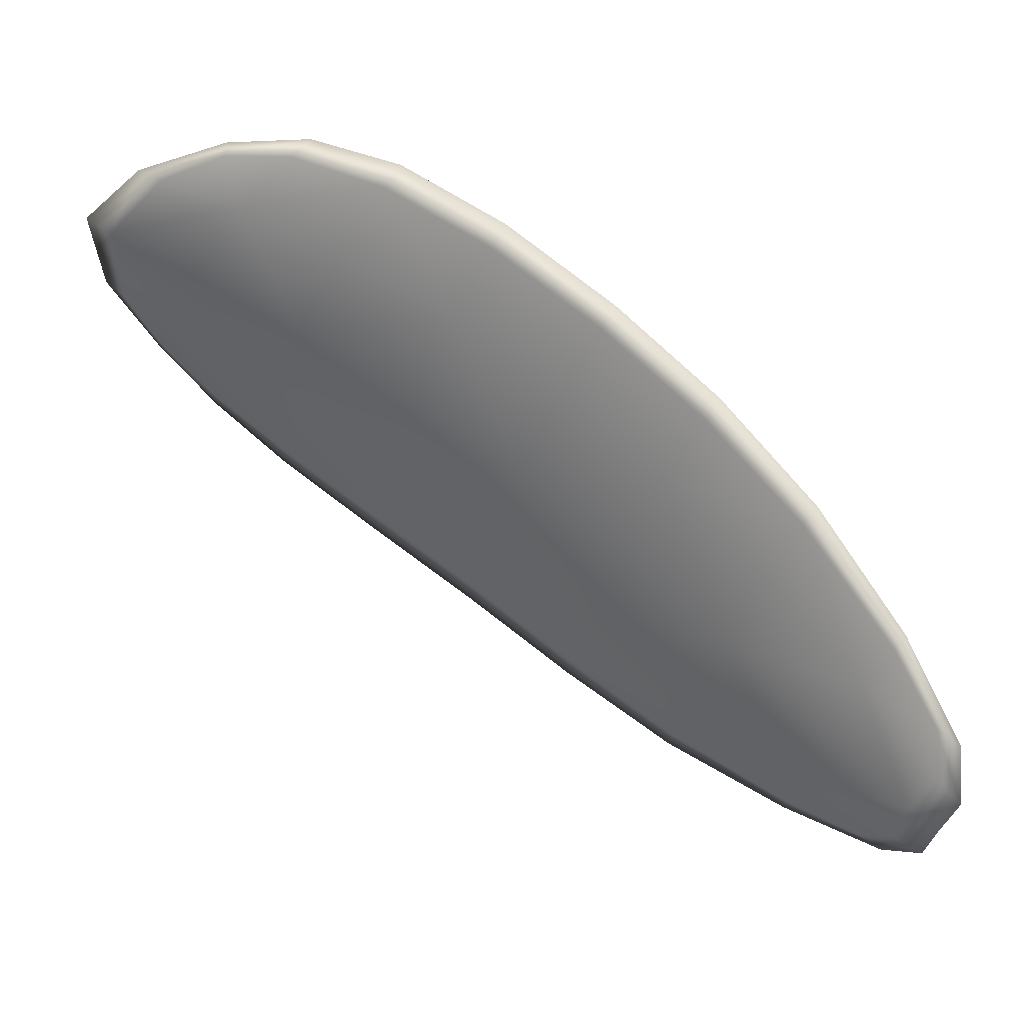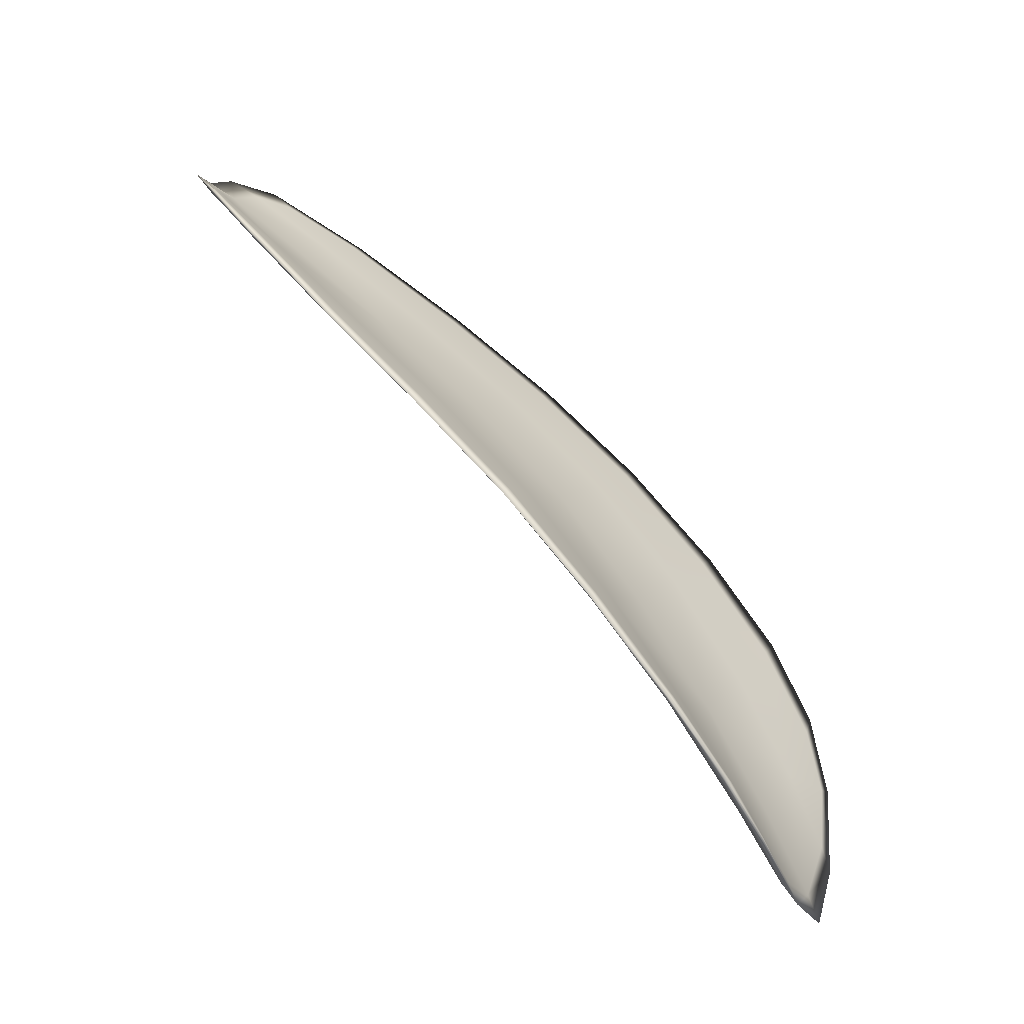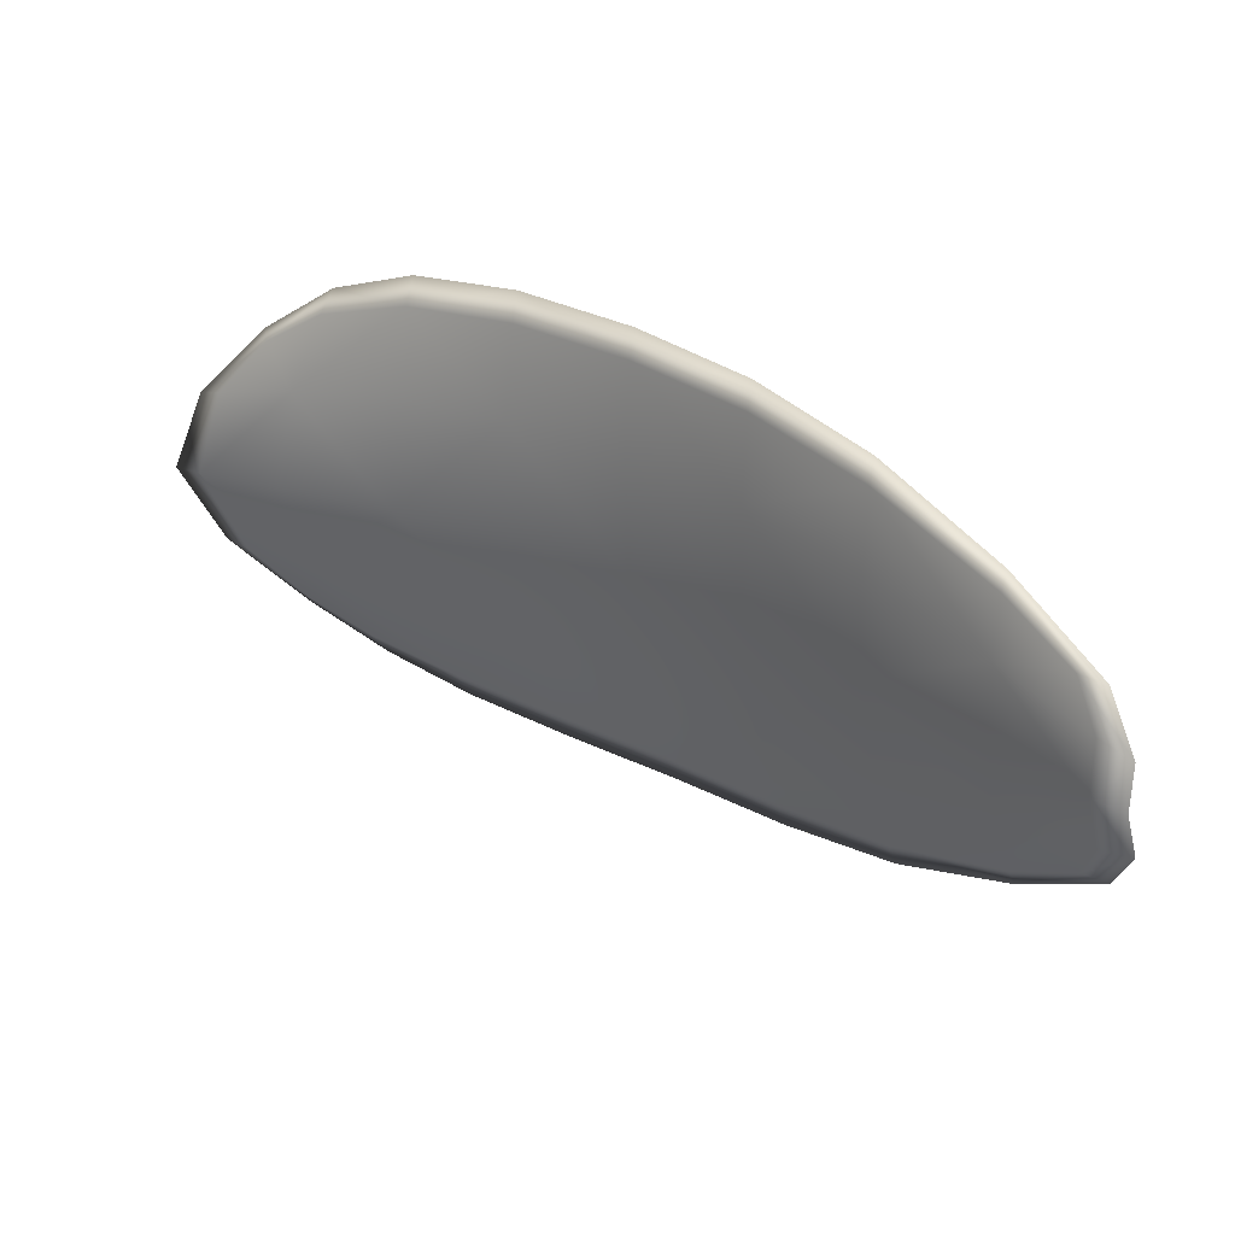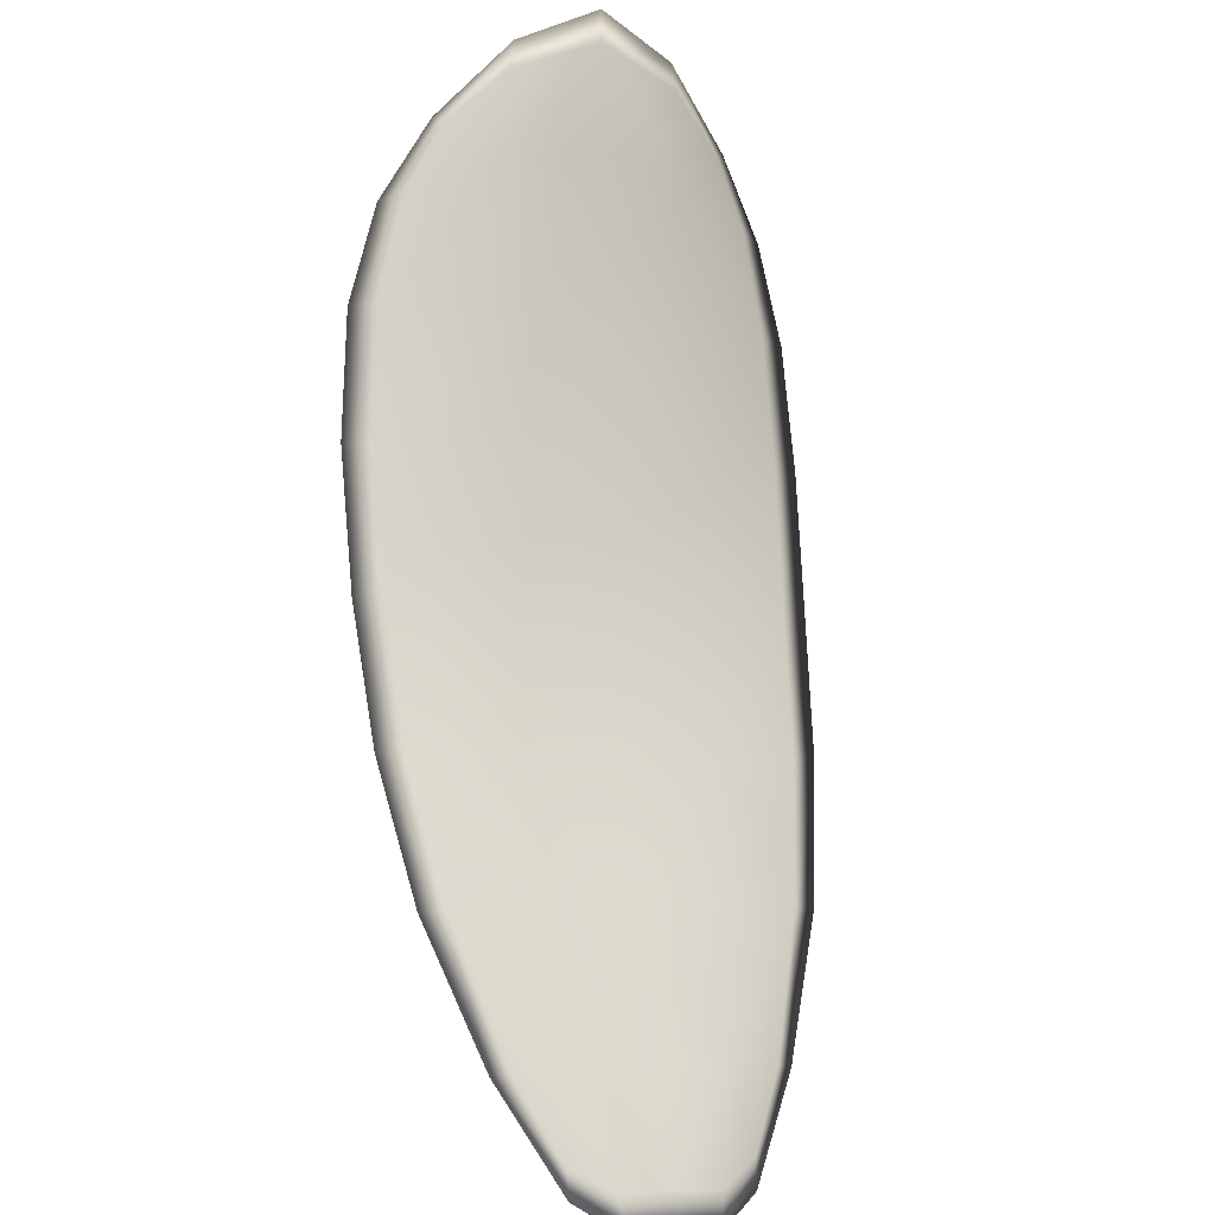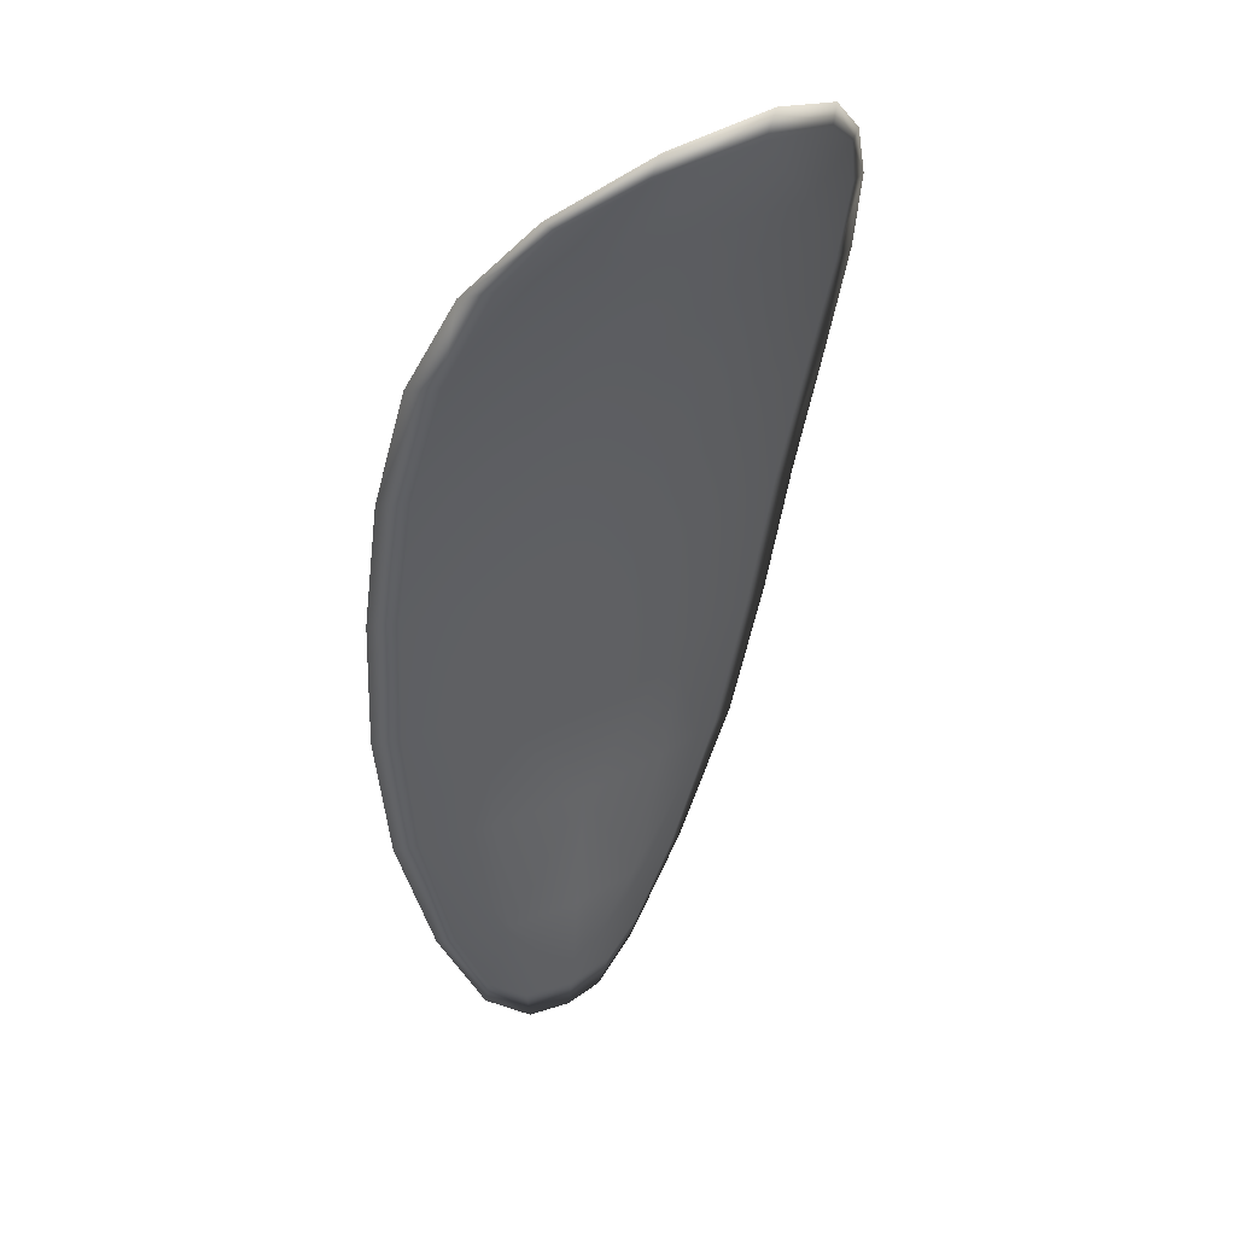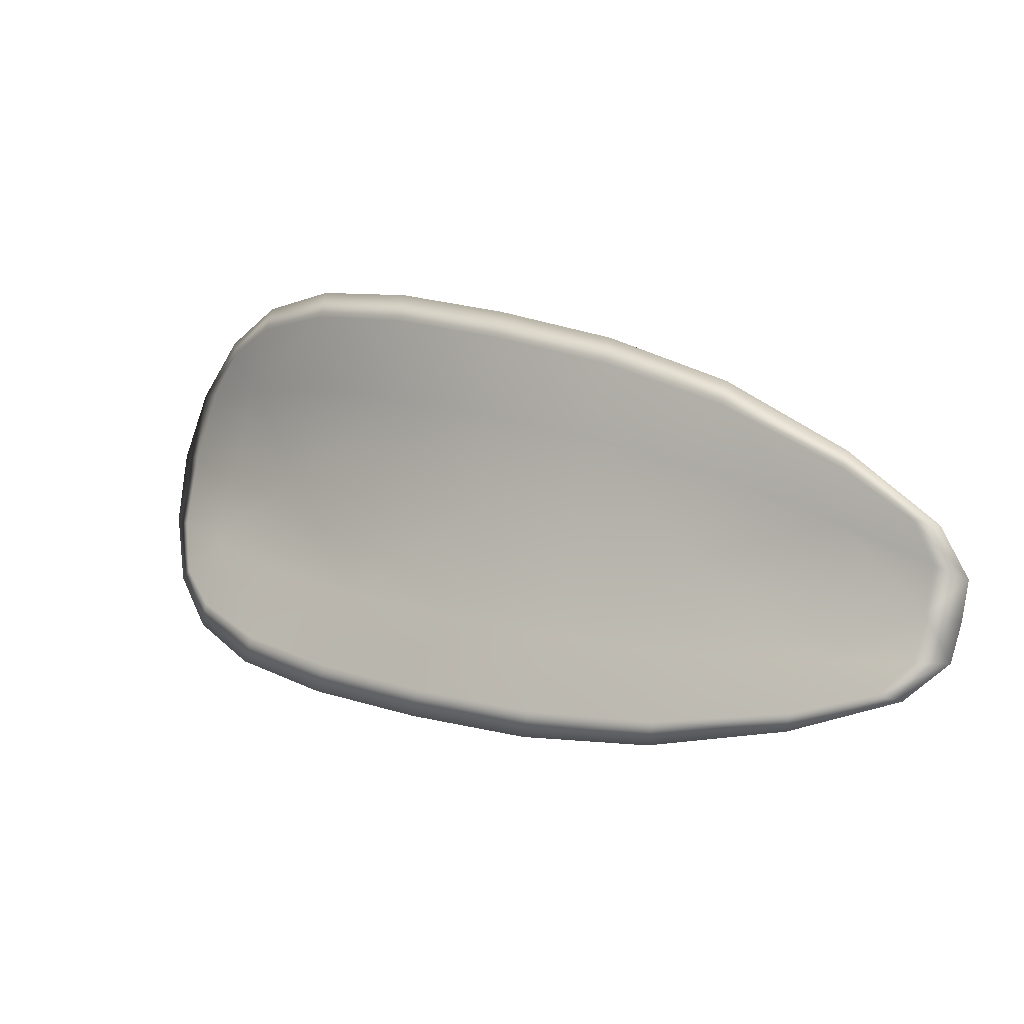
<metadata>
{"format":"obj","ext":"obj","renderer":"f3d","projection":"perspective","resolution":1024,"background":"white","views":[{"elev":-22.2,"azim":-165.4,"up":"+Y"},{"elev":56.9,"azim":88.2,"up":"+Z"},{"elev":-39.3,"azim":-138.7,"up":"+Y"},{"elev":-66.0,"azim":112.5,"up":"+Y"},{"elev":-6.4,"azim":97.5,"up":"+Y"},{"elev":38.7,"azim":-105.4,"up":"+Z"}]}
</metadata>
<code>
v -2.346 0.6954 -1.15
v -2.347 0.6961 -1.152
v -2.349 0.6947 -1.151
v -2.348 0.694 -1.149
v -2.348 0.6936 -1.148
v -2.346 0.6948 -1.149
v -2.345 0.6956 -1.15
v -2.345 0.6962 -1.151
v -2.345 0.697 -1.153
v -2.349 0.6969 -1.154
v -2.35 0.6976 -1.154
v -2.352 0.6967 -1.154
v -2.351 0.6958 -1.153
v -2.347 0.6976 -1.154
v -2.349 0.6978 -1.154
v -2.358 0.6904 -1.151
v -2.359 0.6912 -1.152
v -2.361 0.6888 -1.151
v -2.36 0.6881 -1.15
v -2.359 0.6872 -1.148
v -2.357 0.6894 -1.149
v -2.354 0.6914 -1.149
v -2.356 0.6924 -1.151
v -2.357 0.6933 -1.152
v -2.355 0.6886 -1.147
v -2.358 0.6865 -1.147
v -2.357 0.6861 -1.145
v -2.355 0.6881 -1.145
v -2.352 0.6901 -1.146
v -2.353 0.6906 -1.147
v -2.351 0.6924 -1.148
v -2.352 0.6932 -1.15
v -2.35 0.692 -1.147
v -2.353 0.6943 -1.152
v -2.355 0.6952 -1.153
v -2.362 0.6856 -1.149
v -2.363 0.6862 -1.15
v -2.363 0.6846 -1.149
v -2.363 0.6837 -1.148
v -2.363 0.6832 -1.148
v -2.361 0.685 -1.148
v -2.36 0.6845 -1.147
v -2.362 0.6829 -1.147
v -2.361 0.6832 -1.146
v -2.36 0.6842 -1.146
v -2.346 0.6952 -1.151
v -2.347 0.6959 -1.153
v -2.345 0.6968 -1.153
v -2.345 0.6961 -1.151
v -2.345 0.6955 -1.15
v -2.346 0.6947 -1.149
v -2.348 0.6934 -1.148
v -2.348 0.6938 -1.149
v -2.349 0.6946 -1.151
v -2.349 0.6968 -1.154
v -2.35 0.6975 -1.155
v -2.349 0.6977 -1.155
v -2.347 0.6975 -1.154
v -2.351 0.6957 -1.153
v -2.352 0.6966 -1.154
v -2.358 0.6902 -1.151
v -2.359 0.6911 -1.152
v -2.357 0.6932 -1.153
v -2.356 0.6923 -1.151
v -2.354 0.6912 -1.15
v -2.357 0.6892 -1.149
v -2.359 0.687 -1.148
v -2.36 0.6879 -1.15
v -2.361 0.6887 -1.151
v -2.355 0.6884 -1.147
v -2.353 0.6904 -1.148
v -2.352 0.6899 -1.146
v -2.355 0.6879 -1.146
v -2.357 0.6859 -1.145
v -2.358 0.6864 -1.147
v -2.351 0.6922 -1.148
v -2.352 0.693 -1.15
v -2.35 0.6918 -1.147
v -2.353 0.6941 -1.152
v -2.355 0.6951 -1.153
v -2.362 0.6855 -1.149
v -2.363 0.6861 -1.15
v -2.361 0.6848 -1.148
v -2.363 0.6831 -1.148
v -2.363 0.6836 -1.148
v -2.363 0.6845 -1.149
v -2.36 0.6843 -1.147
v -2.36 0.684 -1.146
v -2.361 0.6831 -1.146
v -2.362 0.6828 -1.147
v -2.363 0.6864 -1.15
v -2.364 0.6842 -1.149
v -2.361 0.689 -1.151
v -2.363 0.6845 -1.149
v -2.363 0.6824 -1.147
v -2.362 0.6827 -1.146
v -2.363 0.6826 -1.147
v -2.361 0.6831 -1.146
v -2.346 0.6946 -1.148
v -2.345 0.6956 -1.15
v -2.347 0.6934 -1.147
v -2.345 0.6955 -1.15
v -2.346 0.6978 -1.154
v -2.349 0.698 -1.155
v -2.345 0.6972 -1.154
v -2.349 0.6977 -1.155
v -2.351 0.6978 -1.155
v -2.353 0.697 -1.154
v -2.364 0.6831 -1.148
v -2.36 0.684 -1.145
v -2.357 0.6859 -1.145
v -2.344 0.6965 -1.152
v -2.35 0.6917 -1.146
v -2.352 0.6898 -1.145
v -2.355 0.6955 -1.154
v -2.357 0.6936 -1.153
v -2.359 0.6914 -1.152
v -2.354 0.6878 -1.145
f 1 2 3
f 1 3 4
f 1 4 5
f 1 5 6
f 1 6 7
f 1 7 8
f 1 8 9
f 1 9 2
f 10 11 12
f 10 12 13
f 10 13 3
f 10 3 2
f 10 2 9
f 10 9 14
f 10 14 15
f 10 15 11
f 16 17 18
f 16 18 19
f 16 19 20
f 16 20 21
f 16 21 22
f 16 22 23
f 16 23 24
f 16 24 17
f 25 21 20
f 25 20 26
f 25 26 27
f 25 27 28
f 25 28 29
f 25 29 30
f 25 30 22
f 25 22 21
f 31 32 22
f 31 22 30
f 31 30 29
f 31 29 33
f 31 33 5
f 31 5 4
f 31 4 3
f 31 3 32
f 34 35 24
f 34 24 23
f 34 23 22
f 34 22 32
f 34 32 3
f 34 3 13
f 34 13 12
f 34 12 35
f 36 37 38
f 36 38 39
f 36 39 40
f 36 40 41
f 36 41 20
f 36 20 19
f 36 19 18
f 36 18 37
f 42 41 40
f 42 40 43
f 42 43 44
f 42 44 45
f 42 45 27
f 42 27 26
f 42 26 20
f 42 20 41
f 46 47 48
f 46 48 49
f 46 49 50
f 46 50 51
f 46 51 52
f 46 52 53
f 46 53 54
f 46 54 47
f 55 56 57
f 55 57 58
f 55 58 48
f 55 48 47
f 55 47 54
f 55 54 59
f 55 59 60
f 55 60 56
f 61 62 63
f 61 63 64
f 61 64 65
f 61 65 66
f 61 66 67
f 61 67 68
f 61 68 69
f 61 69 62
f 70 66 65
f 70 65 71
f 70 71 72
f 70 72 73
f 70 73 74
f 70 74 75
f 70 75 67
f 70 67 66
f 76 77 54
f 76 54 53
f 76 53 52
f 76 52 78
f 76 78 72
f 76 72 71
f 76 71 65
f 76 65 77
f 79 80 60
f 79 60 59
f 79 59 54
f 79 54 77
f 79 77 65
f 79 65 64
f 79 64 63
f 79 63 80
f 81 82 69
f 81 69 68
f 81 68 67
f 81 67 83
f 81 83 84
f 81 84 85
f 81 85 86
f 81 86 82
f 87 83 67
f 87 67 75
f 87 75 74
f 87 74 88
f 87 88 89
f 87 89 90
f 87 90 84
f 87 84 83
f 91 92 38
f 91 38 37
f 91 37 18
f 91 18 93
f 91 93 69
f 91 69 82
f 91 82 94
f 91 94 92
f 95 96 44
f 95 44 43
f 95 43 40
f 95 40 97
f 95 97 84
f 95 84 90
f 95 90 98
f 95 98 96
f 99 100 7
f 99 7 6
f 99 6 5
f 99 5 101
f 99 101 52
f 99 52 51
f 99 51 102
f 99 102 100
f 103 104 15
f 103 15 14
f 103 14 9
f 103 9 105
f 103 105 48
f 103 48 58
f 103 58 106
f 103 106 104
f 107 108 12
f 107 12 11
f 107 11 15
f 107 15 104
f 107 104 106
f 107 106 56
f 107 56 60
f 107 60 108
f 109 97 40
f 109 40 39
f 109 39 38
f 109 38 92
f 109 92 94
f 109 94 85
f 109 85 84
f 109 84 97
f 110 111 27
f 110 27 45
f 110 45 44
f 110 44 96
f 110 96 98
f 110 98 88
f 110 88 74
f 110 74 111
f 112 105 9
f 112 9 8
f 112 8 7
f 112 7 100
f 112 100 102
f 112 102 49
f 112 49 48
f 112 48 105
f 113 101 5
f 113 5 33
f 113 33 29
f 113 29 114
f 113 114 72
f 113 72 78
f 113 78 52
f 113 52 101
f 115 116 24
f 115 24 35
f 115 35 12
f 115 12 108
f 115 108 60
f 115 60 80
f 115 80 63
f 115 63 116
f 117 93 18
f 117 18 17
f 117 17 24
f 117 24 116
f 117 116 63
f 117 63 62
f 117 62 69
f 117 69 93
f 118 114 29
f 118 29 28
f 118 28 27
f 118 27 111
f 118 111 74
f 118 74 73
f 118 73 72
f 118 72 114

</code>
